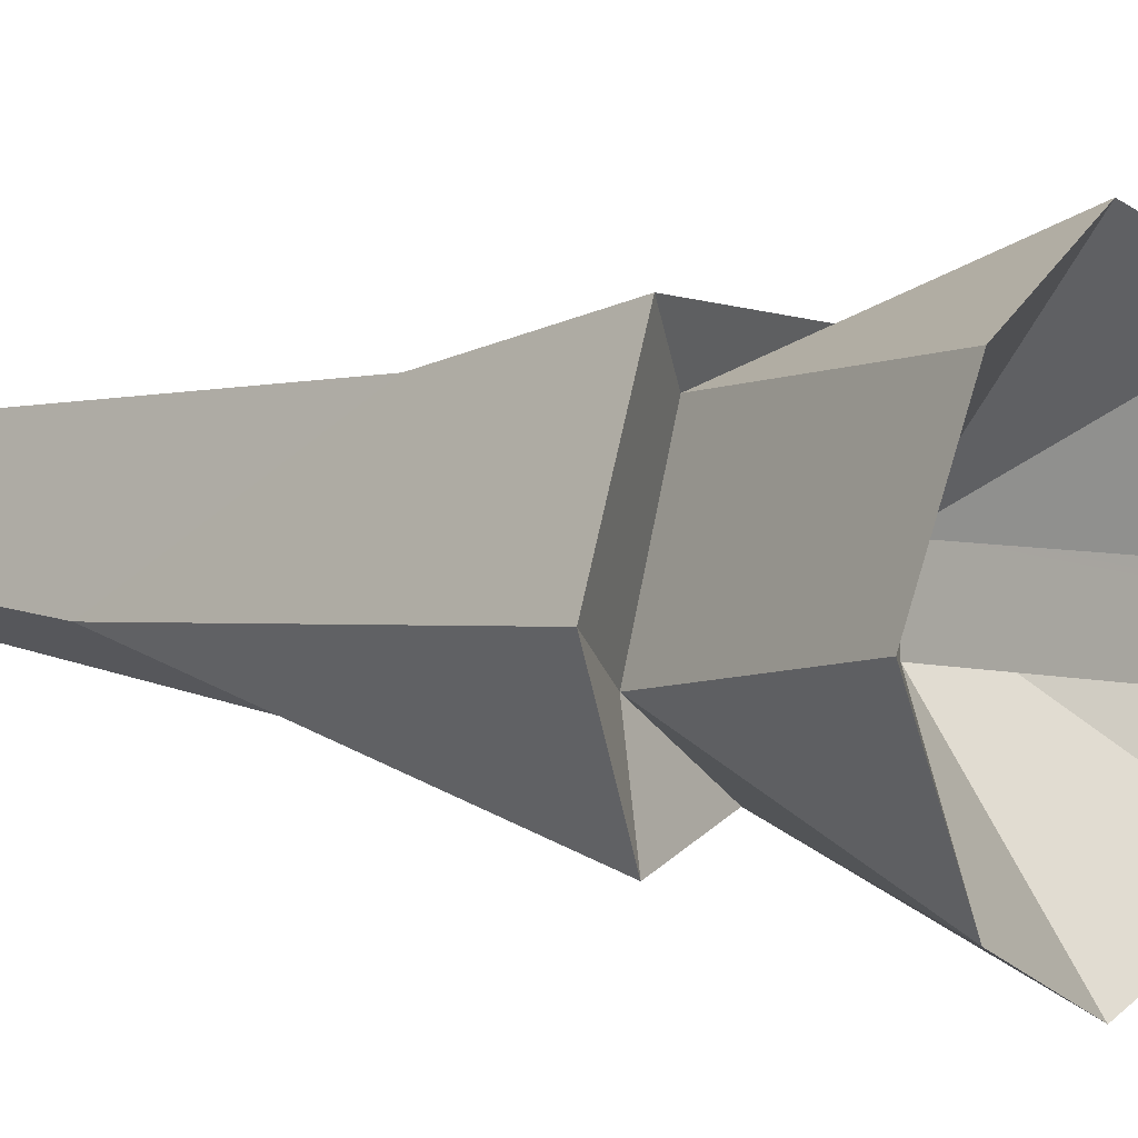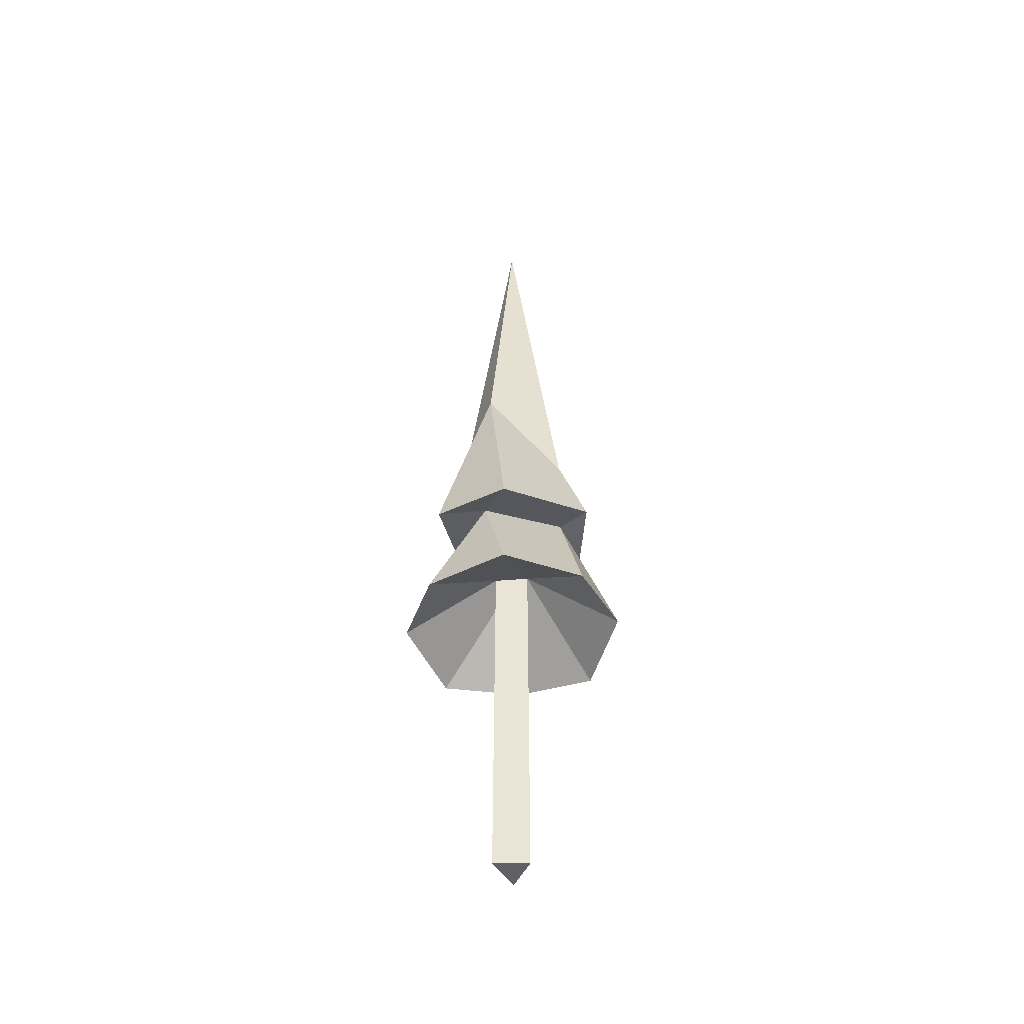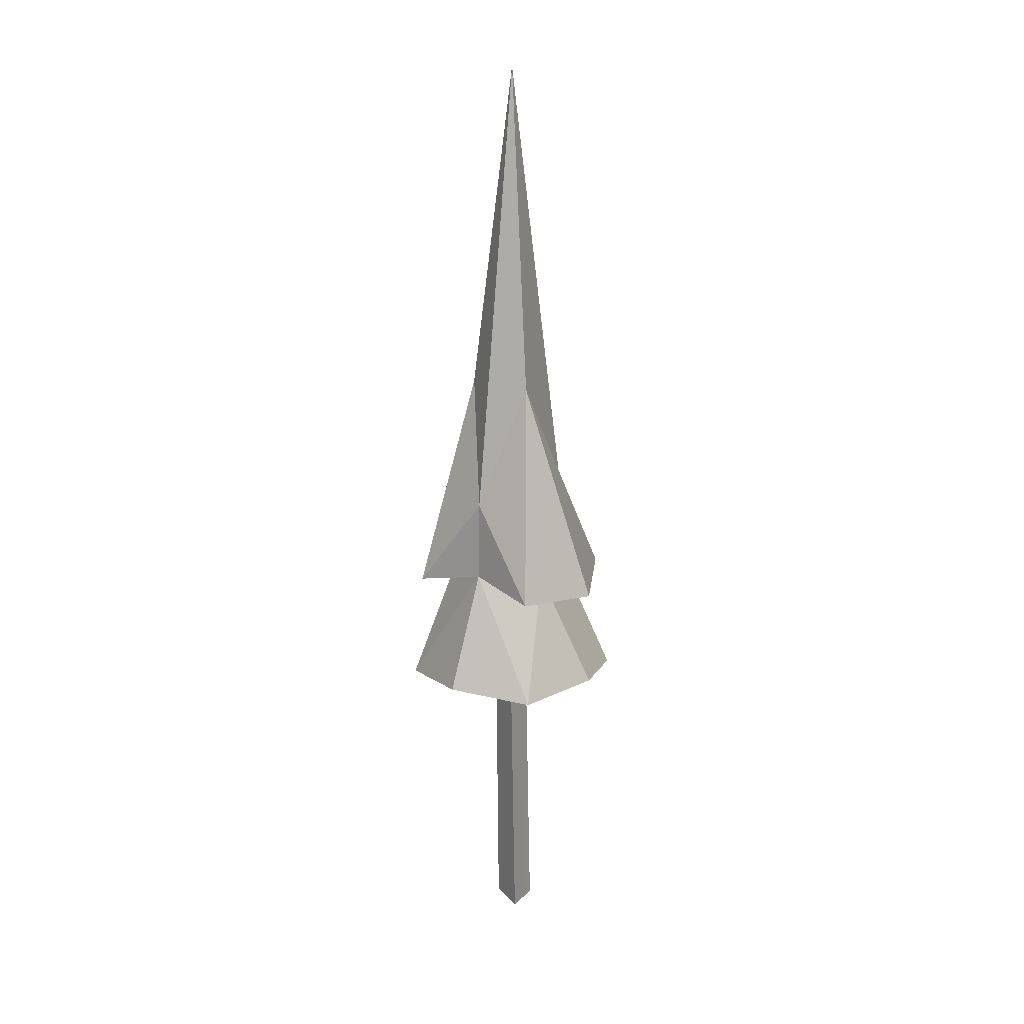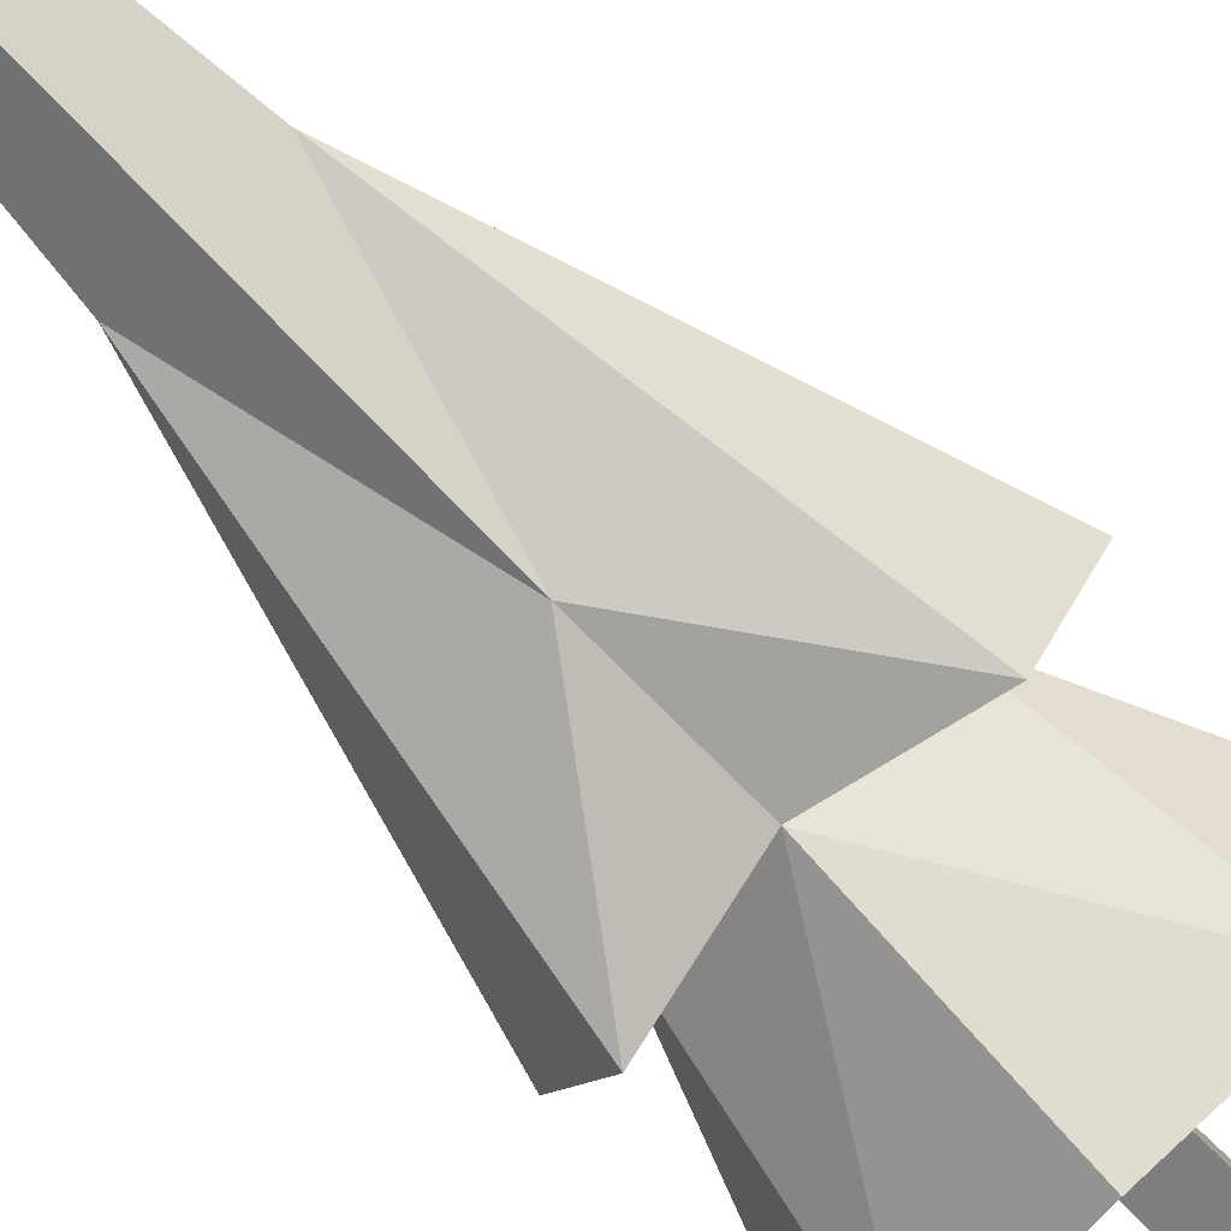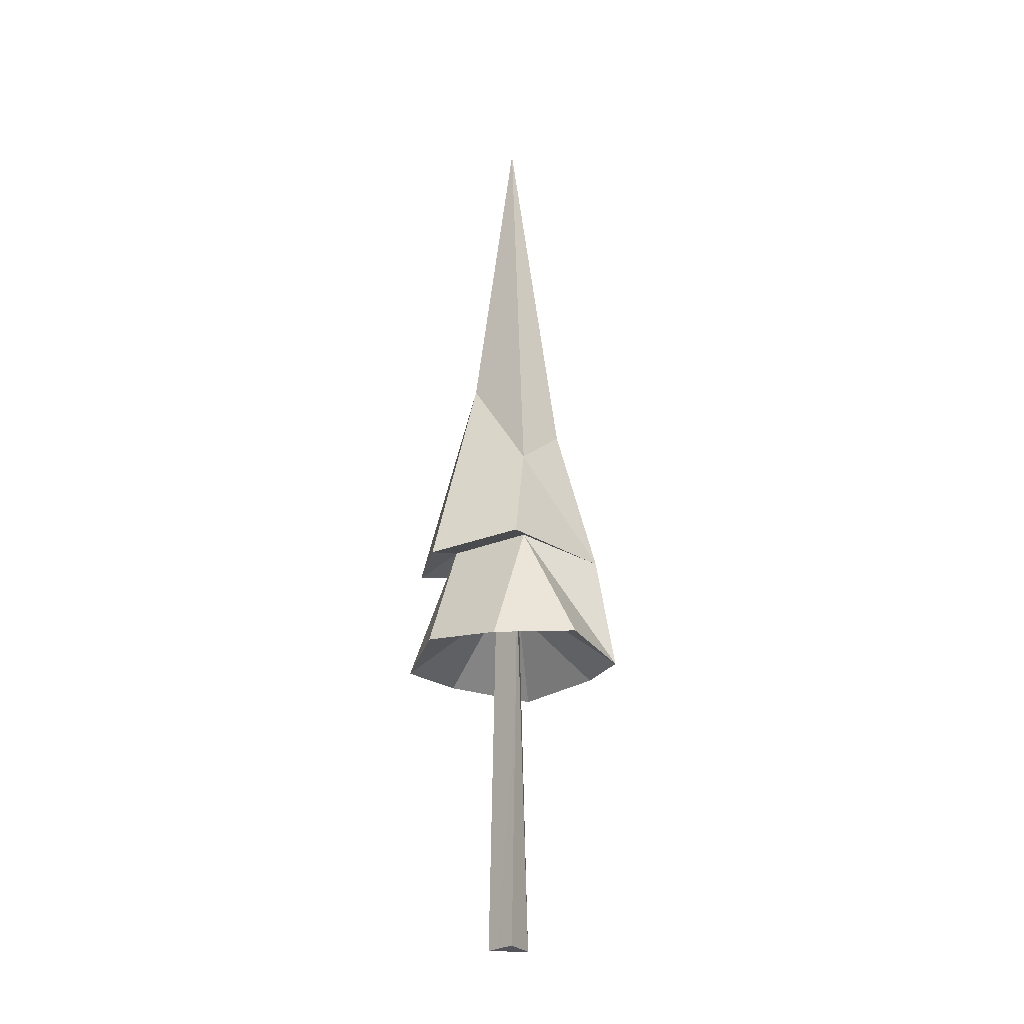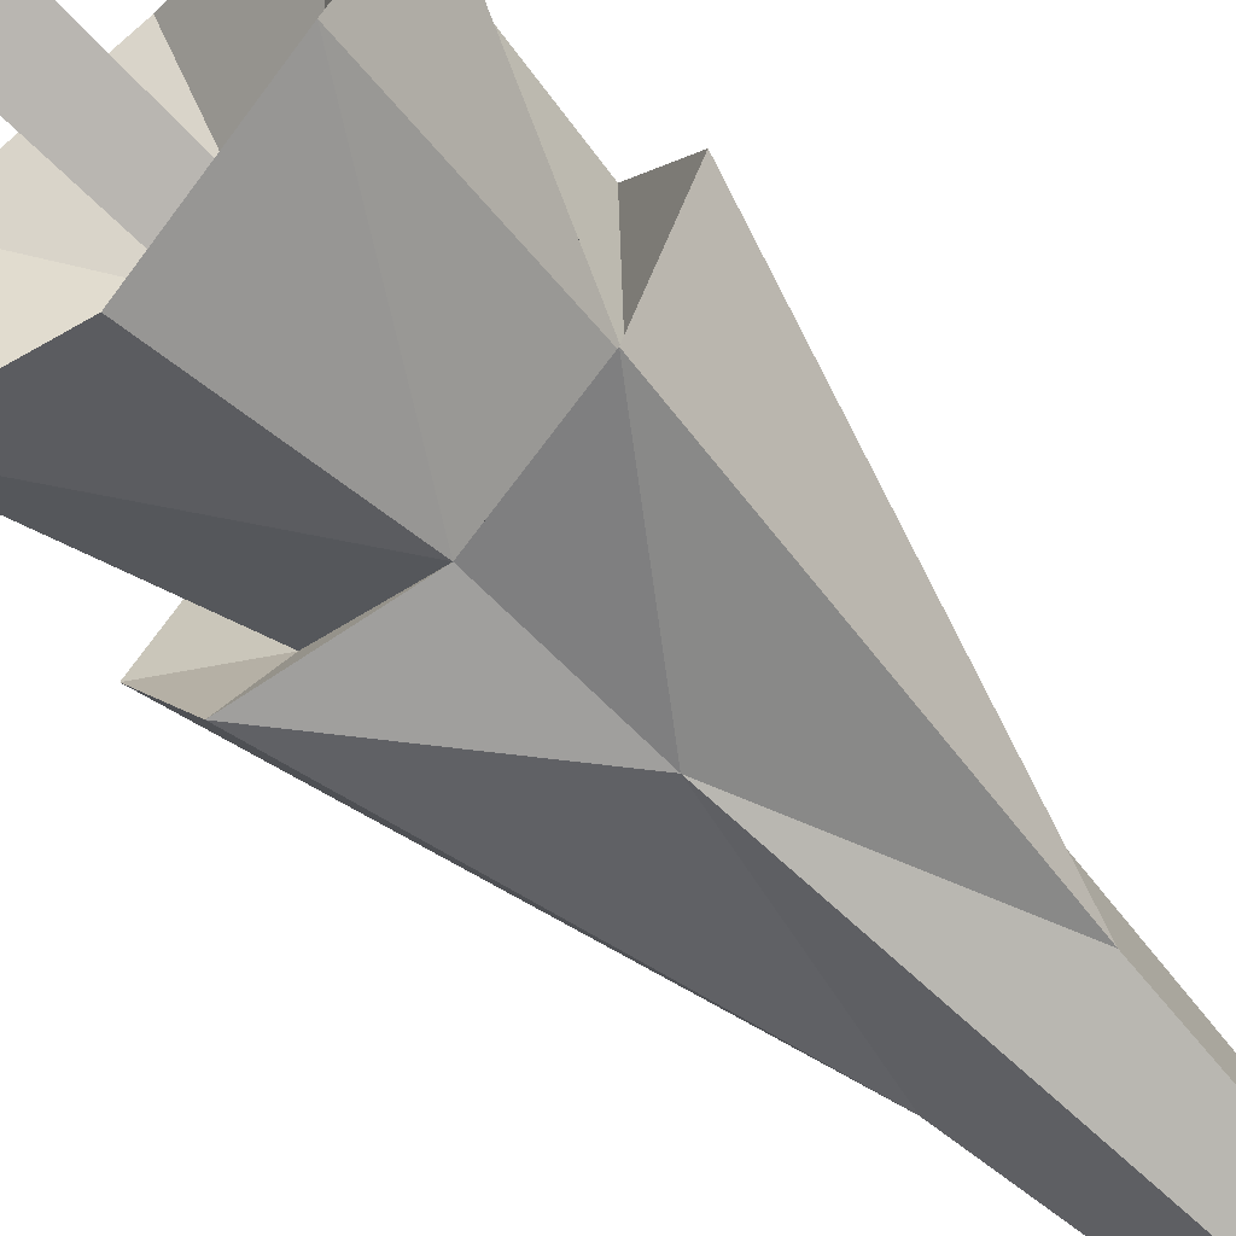
<metadata>
{"format":"obj","ext":"obj","renderer":"f3d","projection":"perspective","resolution":1024,"background":"white","views":[{"elev":6.7,"azim":125.1,"up":"+Y"},{"elev":-46.9,"azim":94.6,"up":"+Z"},{"elev":18.3,"azim":36.7,"up":"+Z"},{"elev":-78.1,"azim":45.2,"up":"+Y"},{"elev":-25.1,"azim":143.7,"up":"+Z"},{"elev":-66.8,"azim":-136.0,"up":"+Y"}]}
</metadata>
<code>
g Cube.003
v 0.1762 -0.1791 -1.335
v 0.09602 -0.1759 2.565
v 0.05698 0.1765 2.609
v 0.141 0.1894 -1.33
v -0.2131 -0.0004644 -1.326
v 0.05698 0.1765 2.609
v -0.1735 -0.1002 2.565
v 0.141 0.1894 -1.33
v 0.05698 0.1765 2.609
v -0.2131 -0.0004644 -1.326
v 0.141 0.1894 -1.33
v -0.2131 -0.0004644 -1.326
v 0.1762 -0.1791 -1.335
v -0.2131 -0.0004644 -1.326
v 0.09602 -0.1759 2.565
v 0.1762 -0.1791 -1.335
v -0.1735 -0.1002 2.565
v 0.05698 0.1765 2.609
v -1.134 -0.001256 1.923
v -0.1735 -0.1002 2.565
v -0.8445 0.8207 1.824
v 0.09602 -0.1759 2.565
v 1.132 -0.001256 1.924
v 0.05698 0.1765 2.609
v 0.8419 -0.8212 1.826
v -0.1735 -0.1002 2.565
v 0.004232 -1.172 1.923
v 0.09602 -0.1759 2.565
v -0.8437 -0.8214 1.826
v 0.05698 0.1765 2.609
v 0.8427 0.8204 1.824
v 0.004231 1.17 1.924
v 0.6109 -0.2538 3.184
v 0.6 0.8907 3.074
v 0.2531 0.5714 3.22
v 1.114 -0.0005177 2.981
v 0.003122 -0.6582 3.172
v 0.6109 -0.2538 3.184
v 0.8419 -0.8212 1.826
v 0.2531 0.5714 3.22
v -0.7056 0.6781 3.062
v -0.8445 0.8207 1.824
v 0.6109 -0.2538 3.184
v 0.2531 0.5714 3.22
v 0.8427 0.8204 1.824
v 1.132 -0.001256 1.924
v 0.002727 -0.6355 4.036
v -0.000923 -0.000612 8.917
v 0.3714 -0.2346 5.381
v 0.2578 0.5804 4.212
v -0.000923 -0.000612 8.917
v -0.3621 0.4156 4.706
v 0.3714 -0.2346 5.381
v -0.000923 -0.000612 8.917
v 0.2578 0.5804 4.212
v -0.3621 0.4156 4.706
v -0.000923 -0.000612 8.917
v -0.3721 -0.2344 5.383
v -0.3721 -0.2344 5.383
v -0.000923 -0.000612 8.917
v 0.002727 -0.6355 4.036
v -0.6128 -0.2536 3.184
v -1.117 -0.0005175 2.981
v -0.7596 -0.7638 3.01
v 0.003122 -0.6582 3.172
v 0.7571 -0.7638 3.01
v 0.6109 -0.2538 3.184
v 1.114 -0.0005177 2.981
v 0.2578 0.5804 4.212
v 0.6 0.8907 3.074
v 0.3714 -0.2346 5.381
v -0.7056 0.6781 3.062
v -1.117 -0.0005175 2.981
v -0.6128 -0.2536 3.184
v -0.8437 -0.8214 1.826
v 0.003122 -0.6582 3.172
v 0.004232 -1.172 1.923
v 0.8427 0.8204 1.824
v 0.2531 0.5714 3.22
v 0.004231 1.17 1.924
v -1.134 -0.001256 1.923
v -0.8445 0.8207 1.824
v -0.6128 -0.2536 3.184
v 1.132 -0.001256 1.924
v 0.8419 -0.8212 1.826
v 0.6109 -0.2538 3.184
v 0.002727 -0.6355 4.036
v 0.3714 -0.2346 5.381
v 0.7571 -0.7638 3.01
v 0.2578 0.5804 4.212
v -0.3621 0.4156 4.706
v -0.7056 0.6781 3.062
v -0.3621 0.4156 4.706
v -1.117 -0.0005175 2.981
v -0.7056 0.6781 3.062
v -0.3721 -0.2344 5.383
v 0.7571 -0.7638 3.01
v 0.3714 -0.2346 5.381
v 1.114 -0.0005177 2.981
v -0.7596 -0.7638 3.01
v 0.002727 -0.6355 4.036
v 0.003122 -0.6582 3.172
v 0.004232 -1.172 1.923
v 0.8419 -0.8212 1.826
v 0.09602 -0.1759 2.565
v 0.004231 1.17 1.924
v -0.8445 0.8207 1.824
v 0.05698 0.1765 2.609
v 1.132 -0.001256 1.924
v 0.8427 0.8204 1.824
v 0.05698 0.1765 2.609
v -1.134 -0.001256 1.923
v -0.8437 -0.8214 1.826
v -0.1735 -0.1002 2.565
v -0.8445 0.8207 1.824
v -0.7056 0.6781 3.062
v -0.6128 -0.2536 3.184
v -0.8437 -0.8214 1.826
v -0.6128 -0.2536 3.184
v 0.003122 -0.6582 3.172
v 0.6 0.8907 3.074
v -0.7056 0.6781 3.062
v 0.2531 0.5714 3.22
v 0.7571 -0.7638 3.01
v 1.114 -0.0005177 2.981
v 0.6109 -0.2538 3.184
v -0.6128 -0.2536 3.184
v -0.7596 -0.7638 3.01
v 0.003122 -0.6582 3.172
v 0.004231 1.17 1.924
v 0.2531 0.5714 3.22
v -0.8445 0.8207 1.824
v 0.004232 -1.172 1.923
v 0.003122 -0.6582 3.172
v 0.8419 -0.8212 1.826
v -0.6128 -0.2536 3.184
v -0.8437 -0.8214 1.826
v -1.134 -0.001256 1.923
v -1.117 -0.0005175 2.981
v -0.3721 -0.2344 5.383
v -0.7596 -0.7638 3.01
v -0.7596 -0.7638 3.01
v -0.3721 -0.2344 5.383
v 0.002727 -0.6355 4.036
v 0.003122 -0.6582 3.172
v 0.002727 -0.6355 4.036
v 0.7571 -0.7638 3.01
v 0.6 0.8907 3.074
v 0.2578 0.5804 4.212
v -0.7056 0.6781 3.062
g Cube.003_0
f 3 2 1
f 3 1 4
f 7 6 5
f 10 9 8
f 13 12 11
f 16 15 14
f 15 17 14
g Cube.003_1
f 20 19 18
f 19 21 18
f 24 23 22
f 23 25 22
f 28 27 26
f 27 29 26
f 32 31 30
f 35 34 33
f 34 36 33
f 39 38 37
f 42 41 40
f 45 44 43
f 46 45 43
f 49 48 47
f 52 51 50
f 55 54 53
f 58 57 56
f 61 60 59
f 64 63 62
f 67 66 65
f 70 69 68
f 69 71 68
f 74 73 72
f 77 76 75
f 80 79 78
f 83 82 81
f 86 85 84
f 89 88 87
f 92 91 90
f 95 94 93
f 94 96 93
f 99 98 97
f 102 101 100
f 105 104 103
f 108 107 106
f 111 110 109
f 114 113 112
f 117 116 115
f 120 119 118
f 123 122 121
f 126 125 124
f 129 128 127
f 132 131 130
f 135 134 133
f 138 137 136
f 141 140 139
f 144 143 142
f 147 146 145
f 150 149 148

</code>
